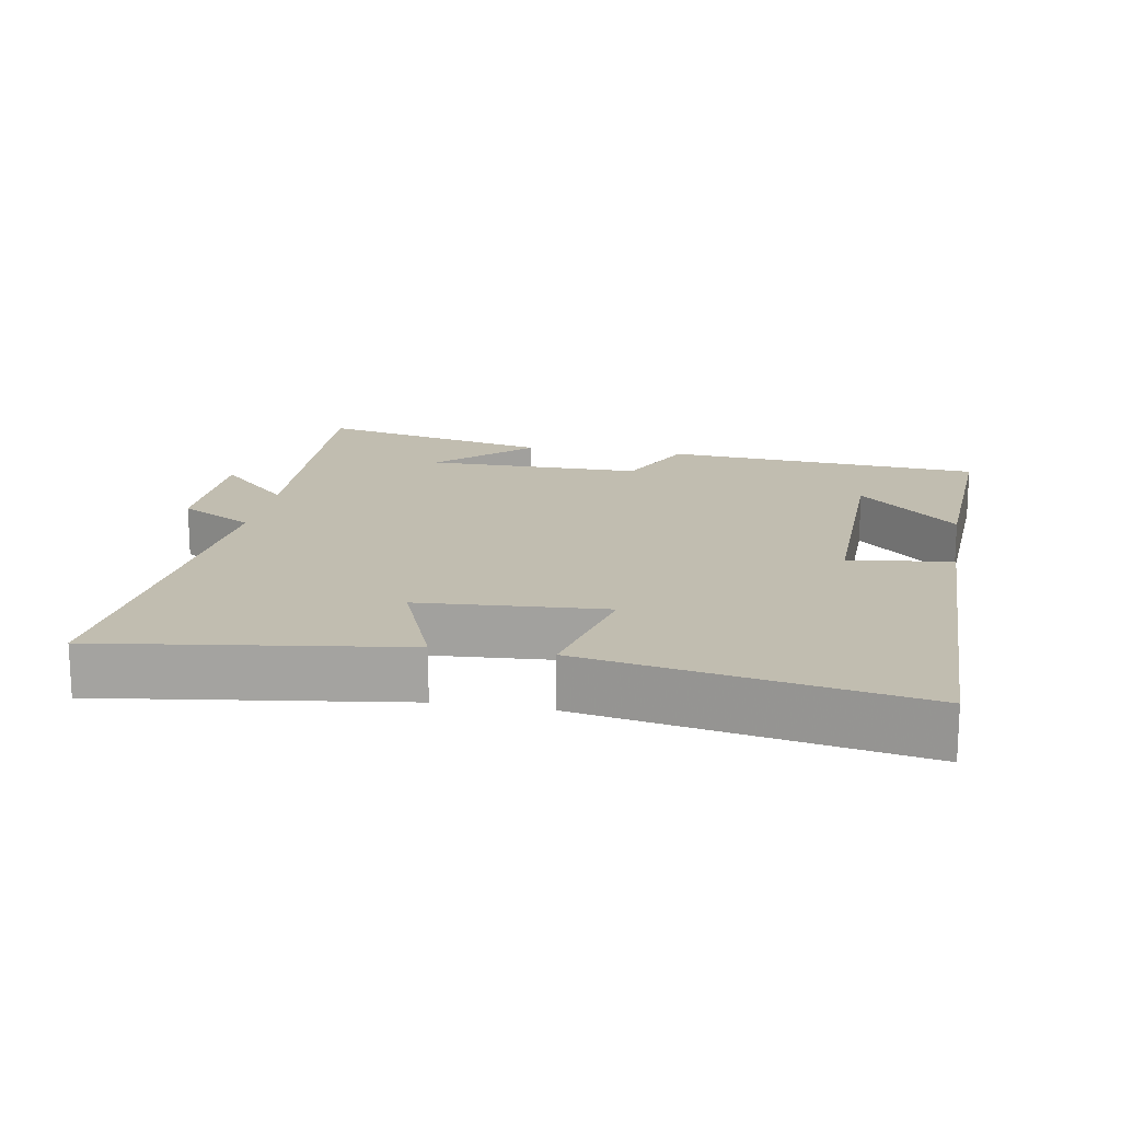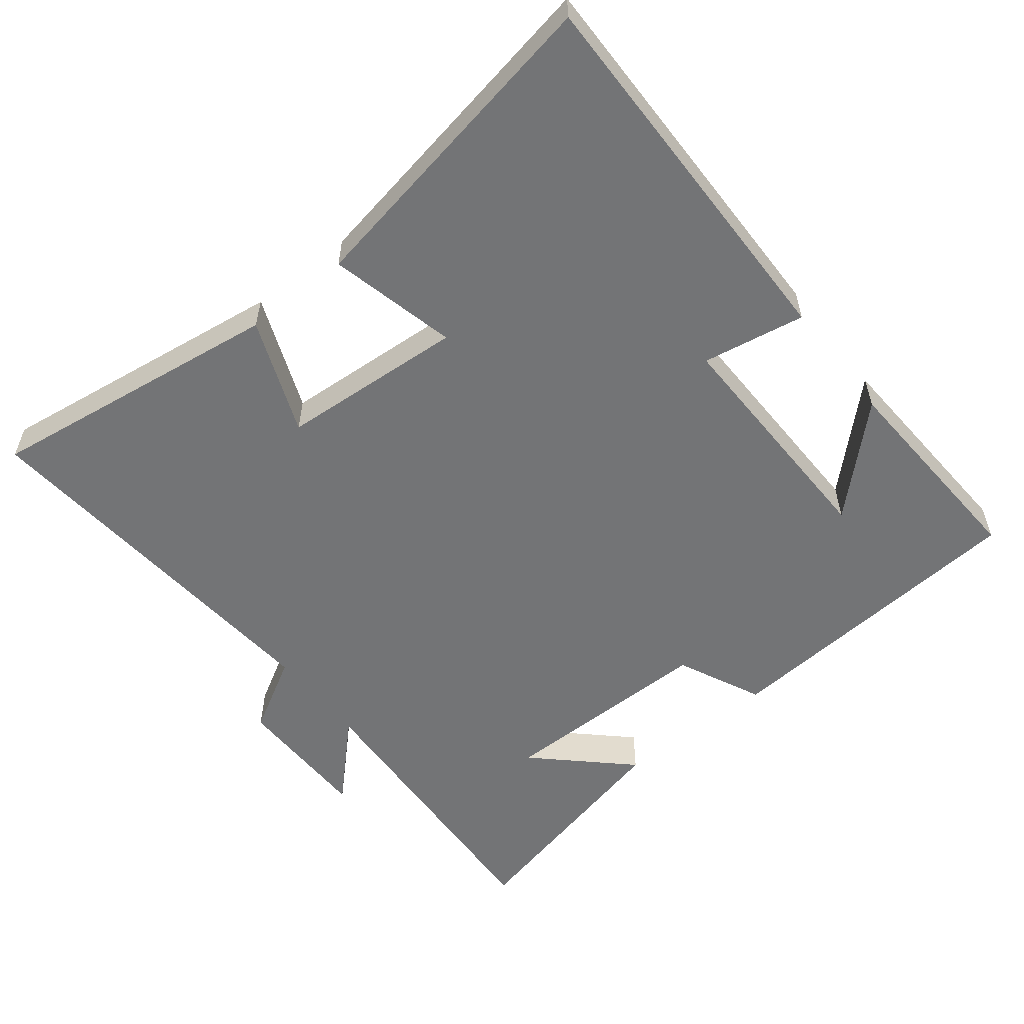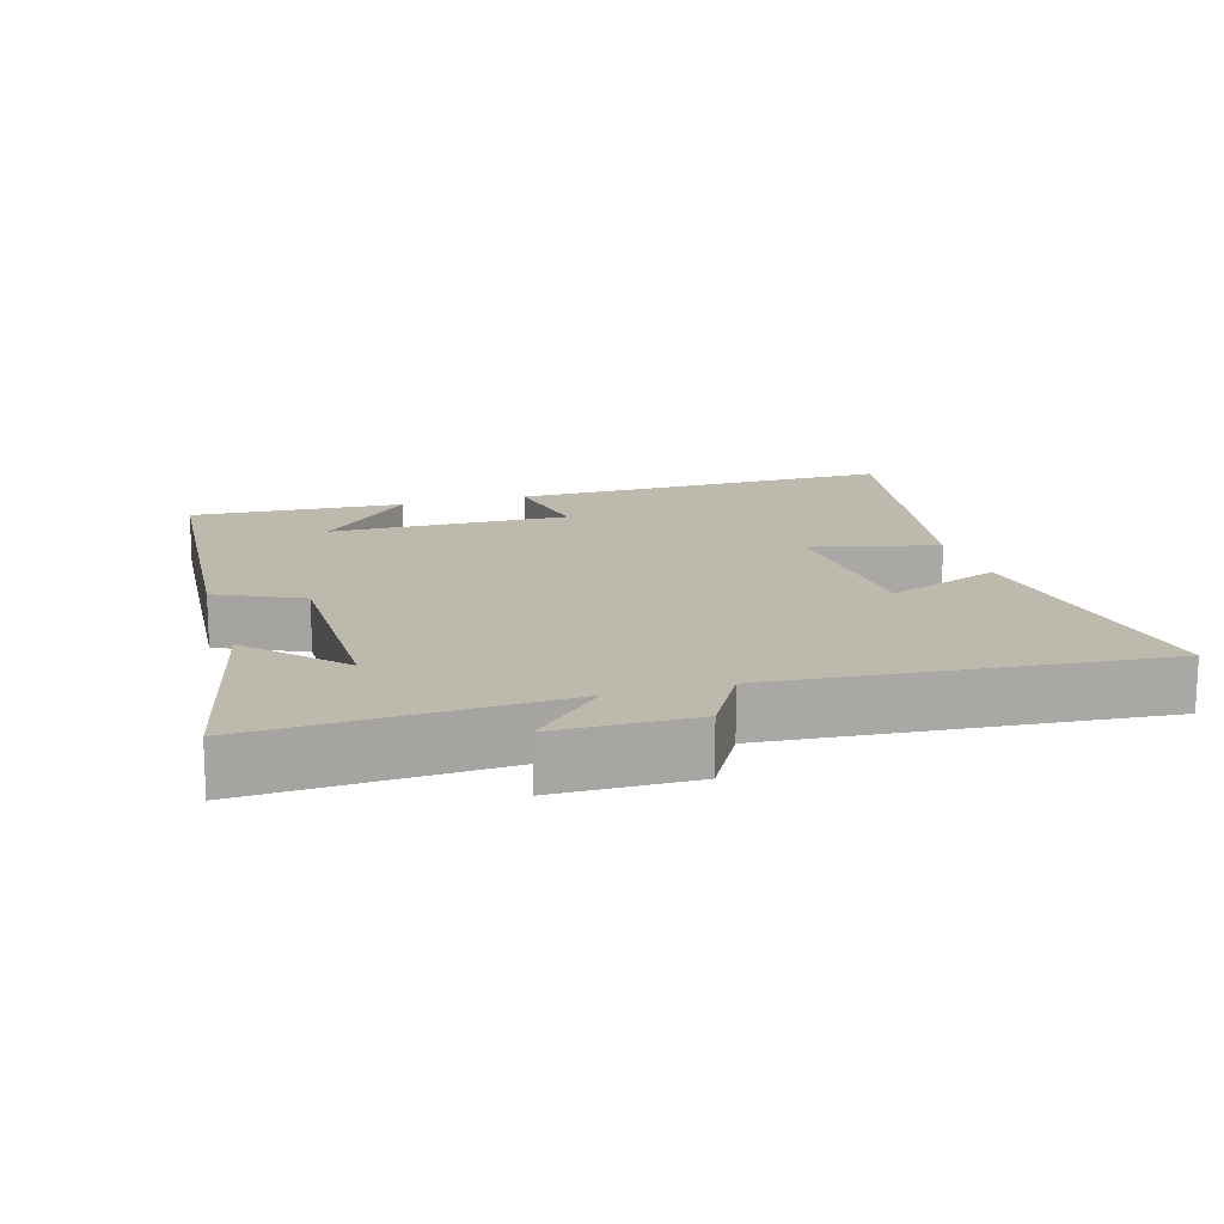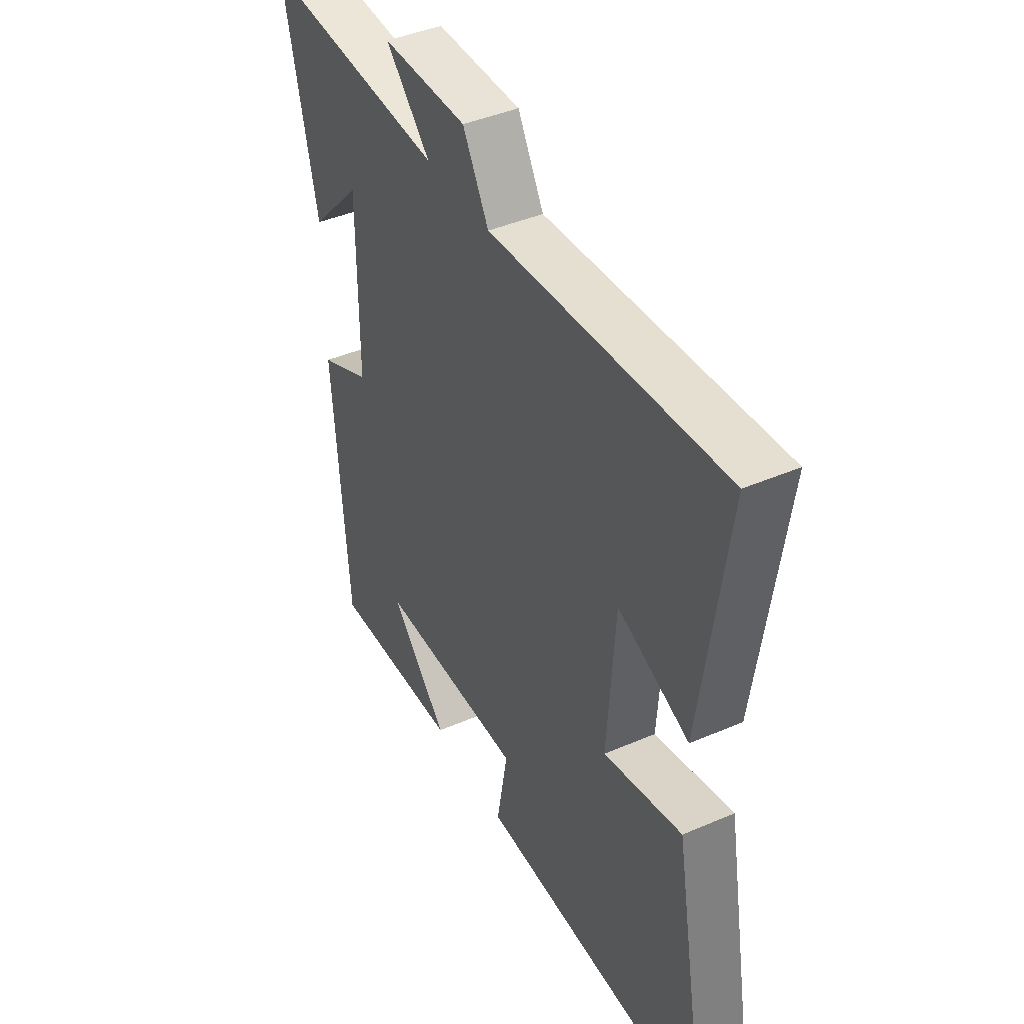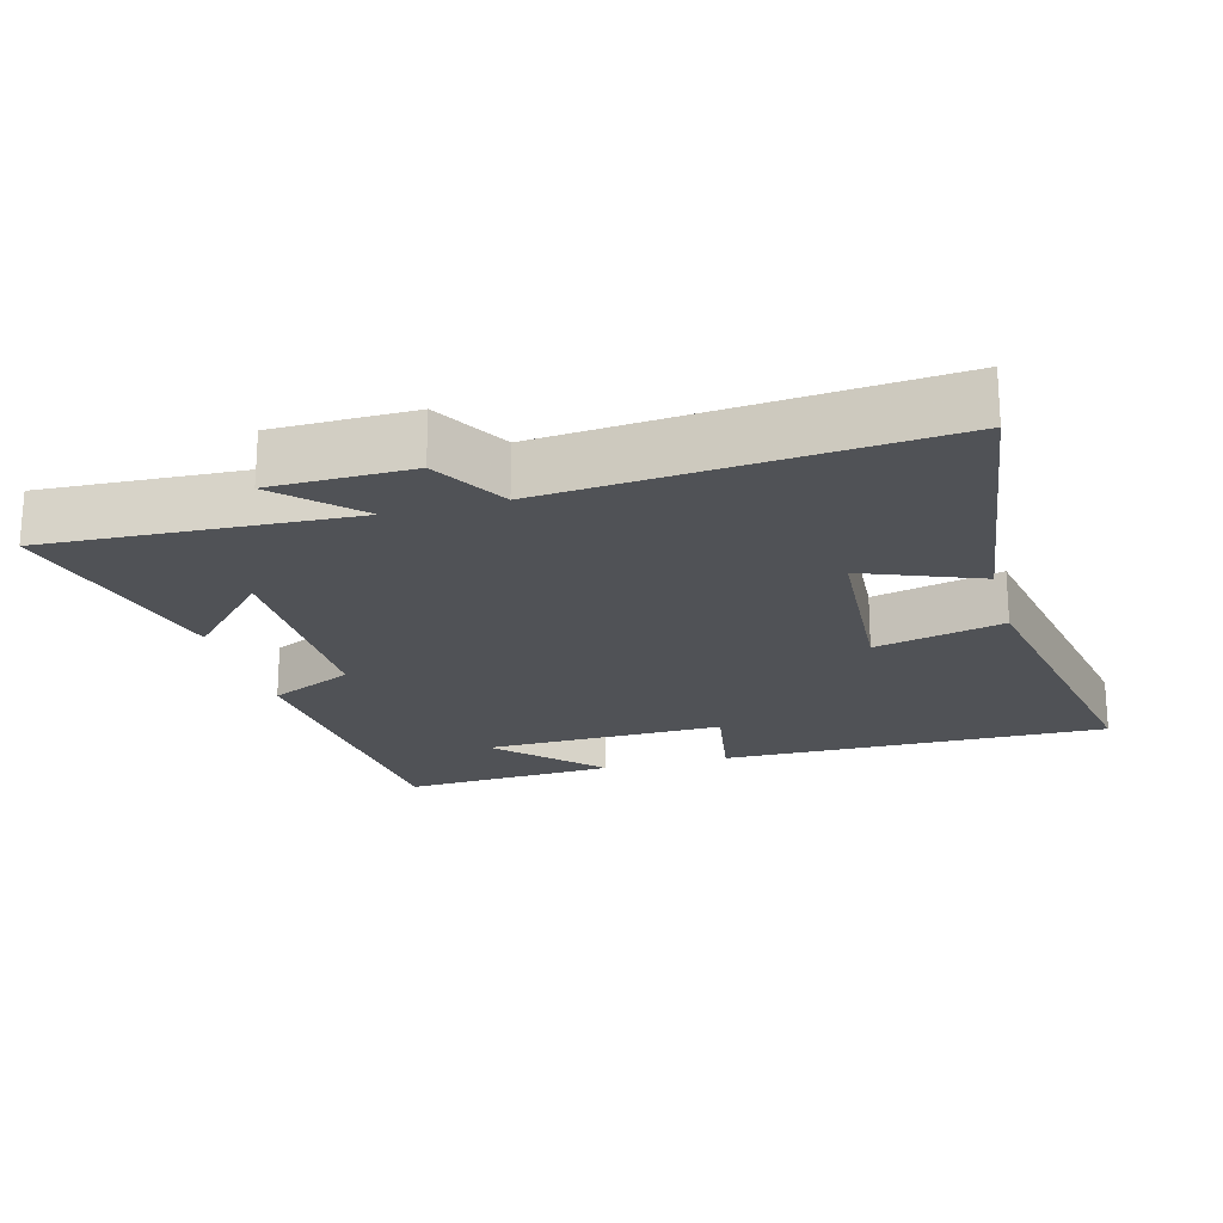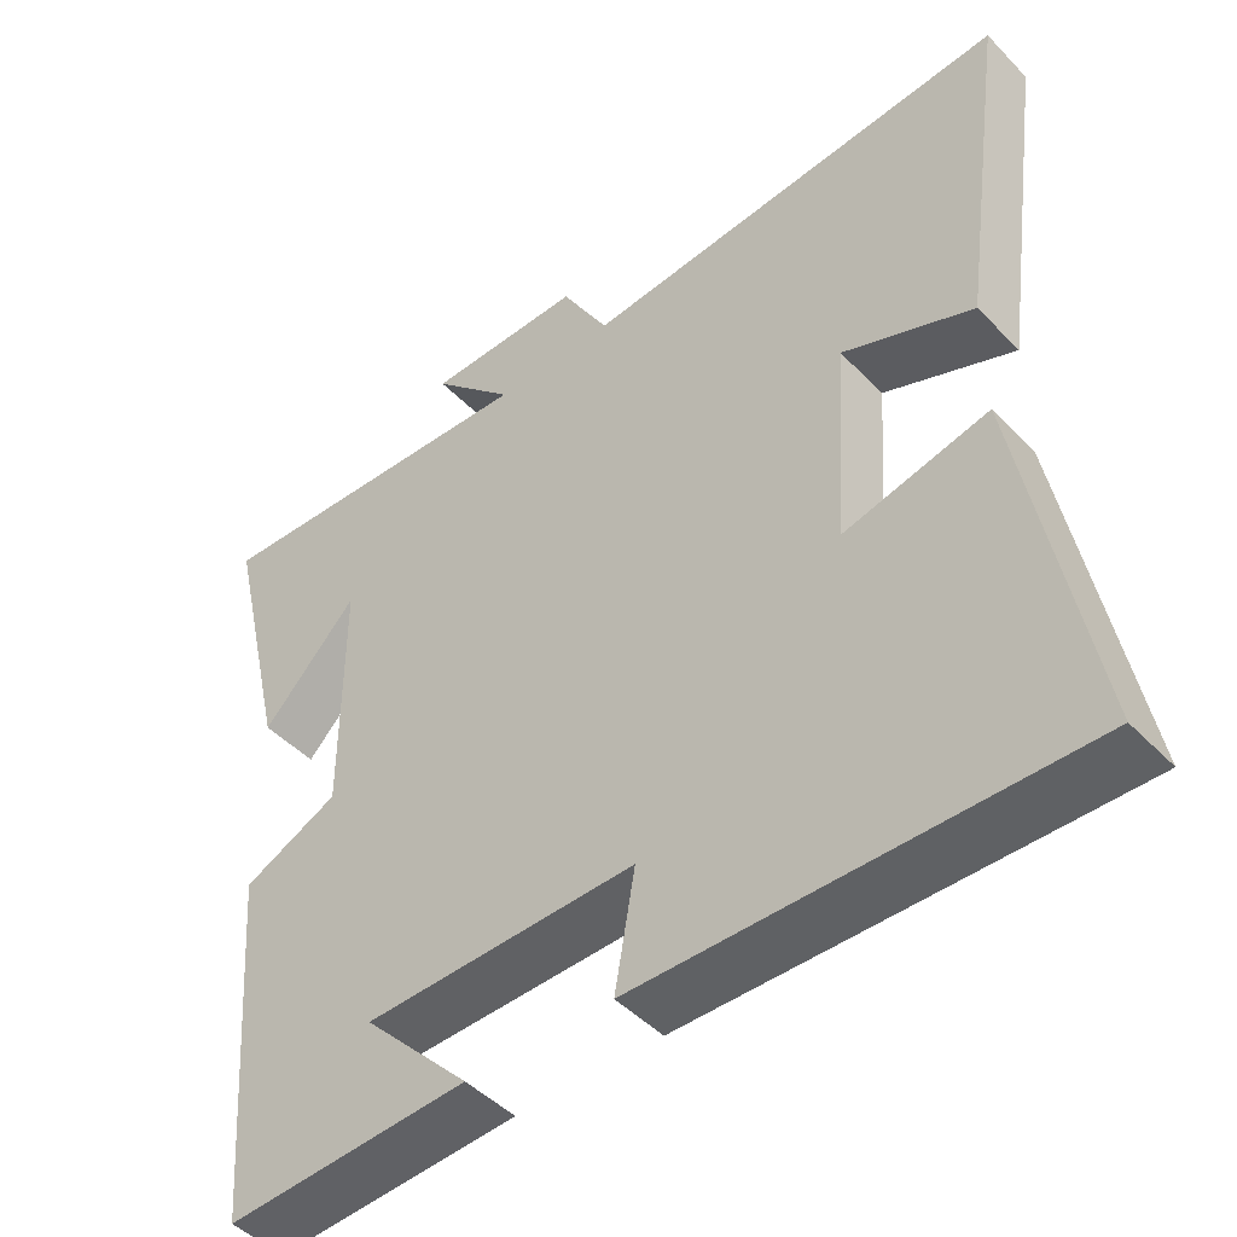
<metadata>
{"format":"obj","ext":"obj","renderer":"f3d","projection":"perspective","resolution":1024,"background":"white","views":[{"elev":16.7,"azim":100.0,"up":"+Y"},{"elev":-56.1,"azim":128.3,"up":"+Y"},{"elev":15.1,"azim":-16.5,"up":"+Y"},{"elev":42.6,"azim":62.8,"up":"+Z"},{"elev":-20.8,"azim":15.4,"up":"+Y"},{"elev":-46.5,"azim":40.9,"up":"+Z"}]}
</metadata>
<code>
v -0.465 0.07 -0.517
v -0.5 0.07 -0.058
v -0.378 0.07 -0.001
v -0.378 0.07 0.311
v -0.5 0.07 0.182
v -0.579 0.07 0.523
v -0.144 0.07 0.5
v -0.249 0.07 0.605
v -0.049 0.07 0.607
v 0.012 0.07 0.5
v 0.56 0.07 0.546
v 0.5 0.07 0.118
v 0.334 0.07 0.184
v 0.316 0.07 -0.082
v 0.5 0.07 -0.038
v 0.585 0.07 -0.508
v 0.028 0.07 -0.5
v 0.054 0.07 -0.352
v -0.292 0.07 -0.358
v -0.156 0.07 -0.5
v -0.465 0 -0.517
v -0.5 0 -0.058
v -0.378 0 -0.001
v -0.378 0 0.311
v -0.5 0 0.182
v -0.579 0 0.523
v -0.144 0 0.5
v -0.249 0 0.605
v -0.049 0 0.607
v 0.012 0 0.5
v 0.56 0 0.546
v 0.5 0 0.118
v 0.334 0 0.184
v 0.316 0 -0.082
v 0.5 0 -0.038
v 0.585 0 -0.508
v 0.028 0 -0.5
v 0.054 0 -0.352
v -0.292 0 -0.358
v -0.156 0 -0.5
f 19 20 1
f 16 17 18
f 15 16 18
f 14 15 18
f 13 14 18 19
f 10 11 12 13
f 10 13 19
f 7 8 9 10
f 7 10 19 1
f 4 5 6
f 4 6 7
f 3 4 7
f 1 2 3
f 1 3 7
f 21 40 39
f 38 37 36
f 38 36 35
f 38 35 34
f 39 38 34 33
f 33 32 31 30
f 39 33 30
f 30 29 28 27
f 21 39 30 27
f 26 25 24
f 27 26 24
f 27 24 23
f 23 22 21
f 27 23 21
f 1 21 22 2
f 2 22 23 3
f 3 23 24 4
f 4 24 25 5
f 5 25 26 6
f 6 26 27 7
f 7 27 28 8
f 8 28 29 9
f 9 29 30 10
f 10 30 31 11
f 11 31 32 12
f 12 32 33 13
f 13 33 34 14
f 14 34 35 15
f 15 35 36 16
f 16 36 37 17
f 17 37 38 18
f 18 38 39 19
f 19 39 40 20
f 20 40 21 1

</code>
